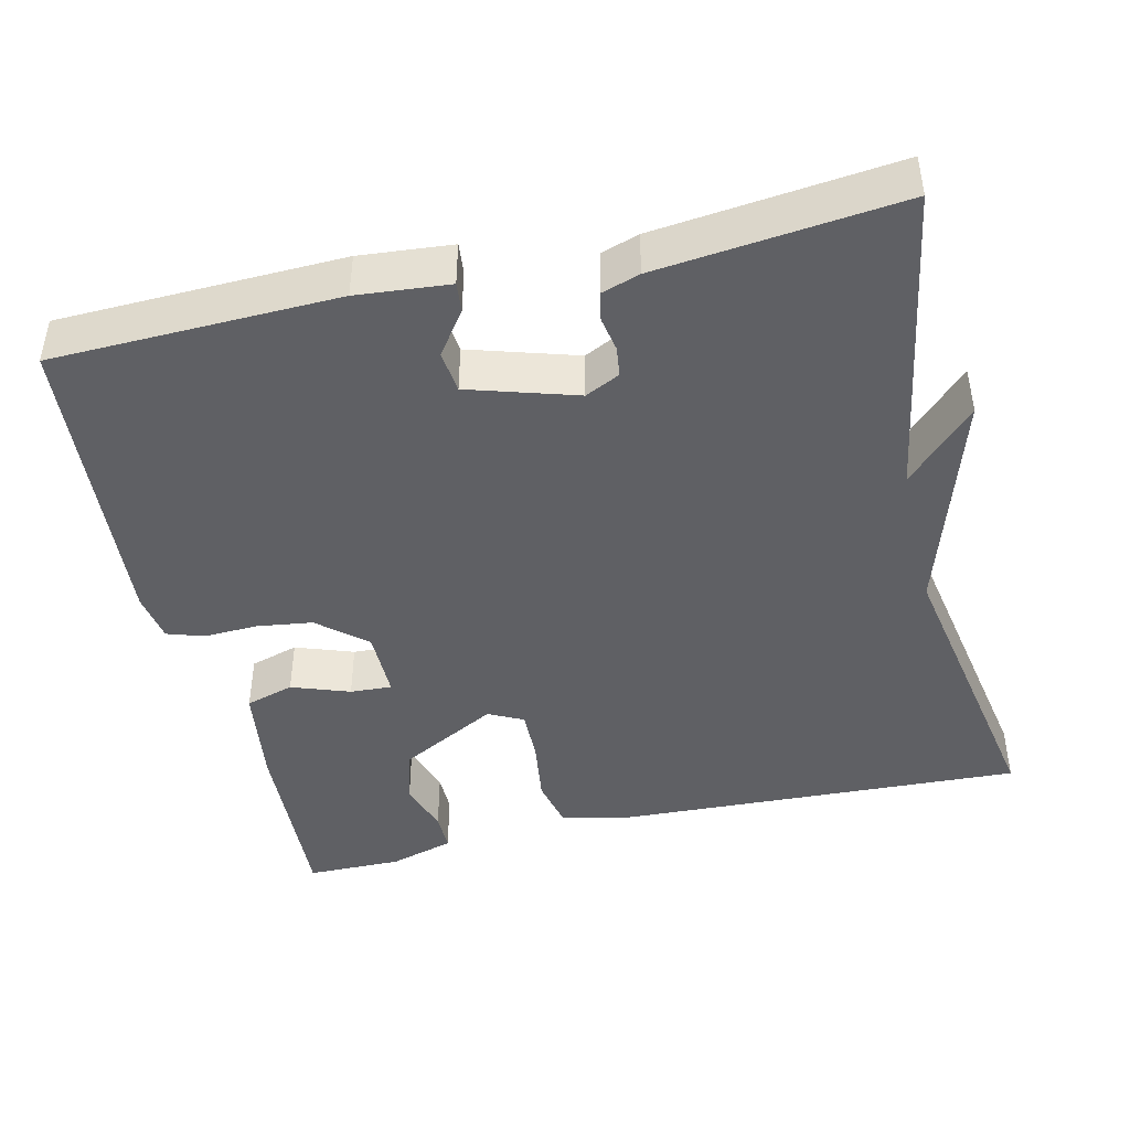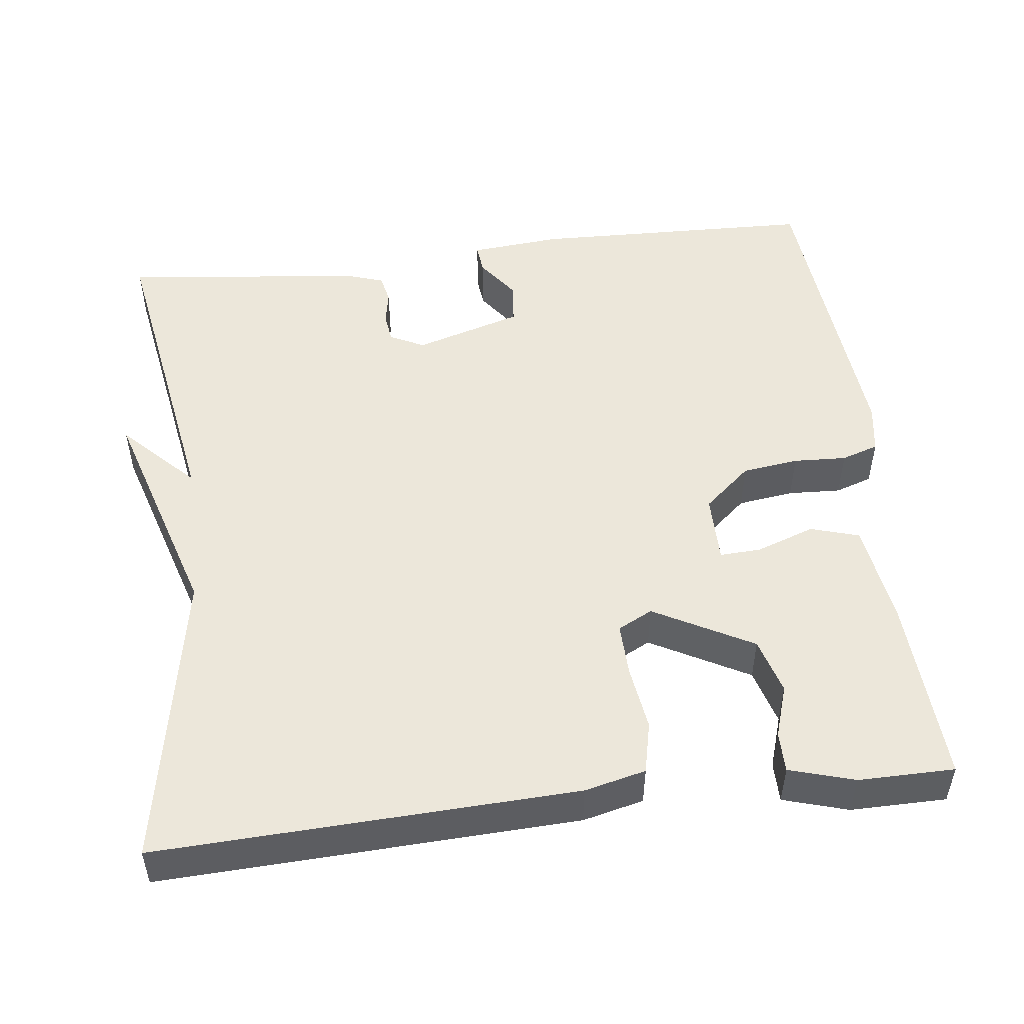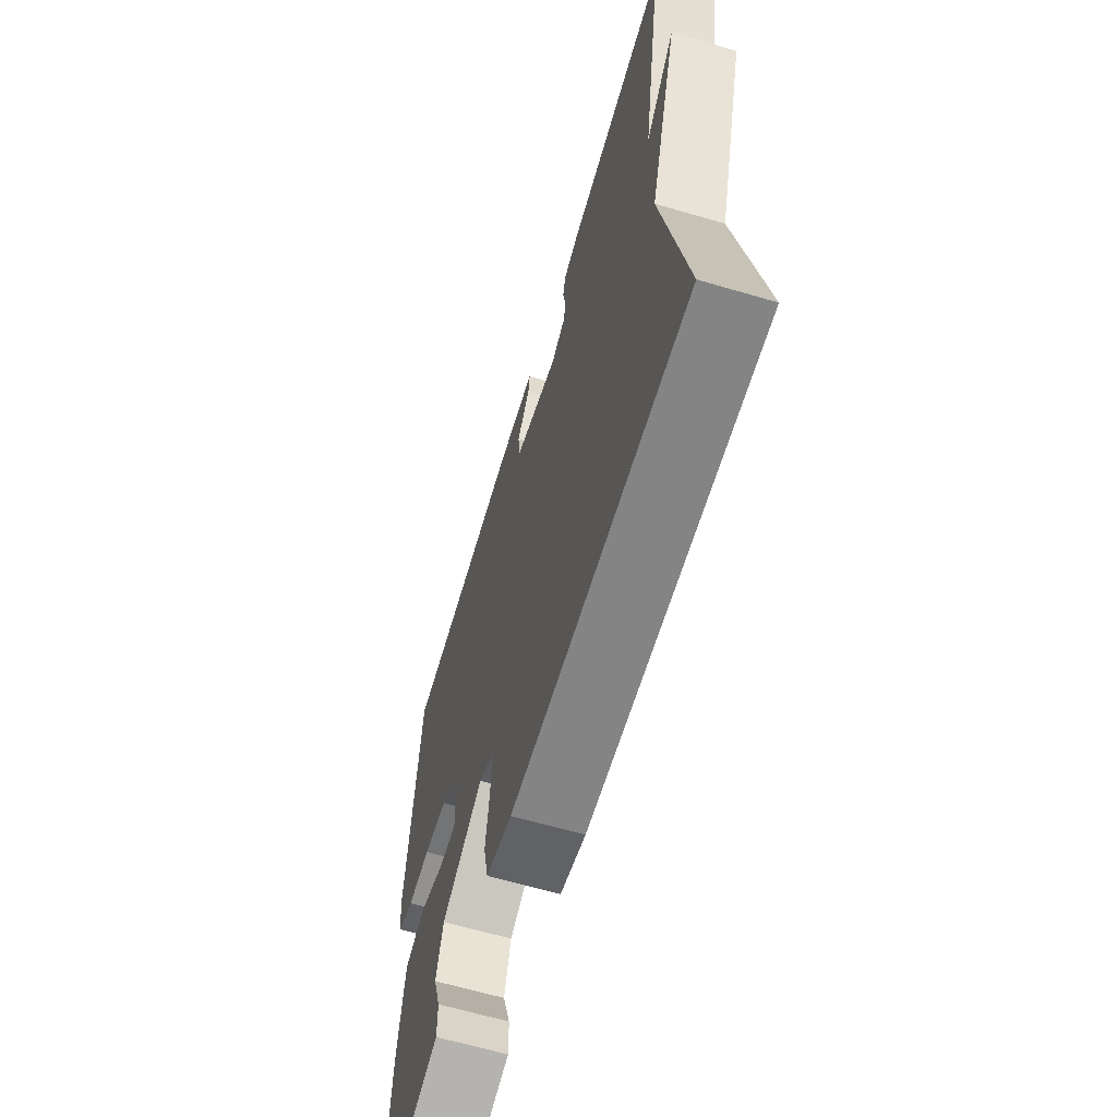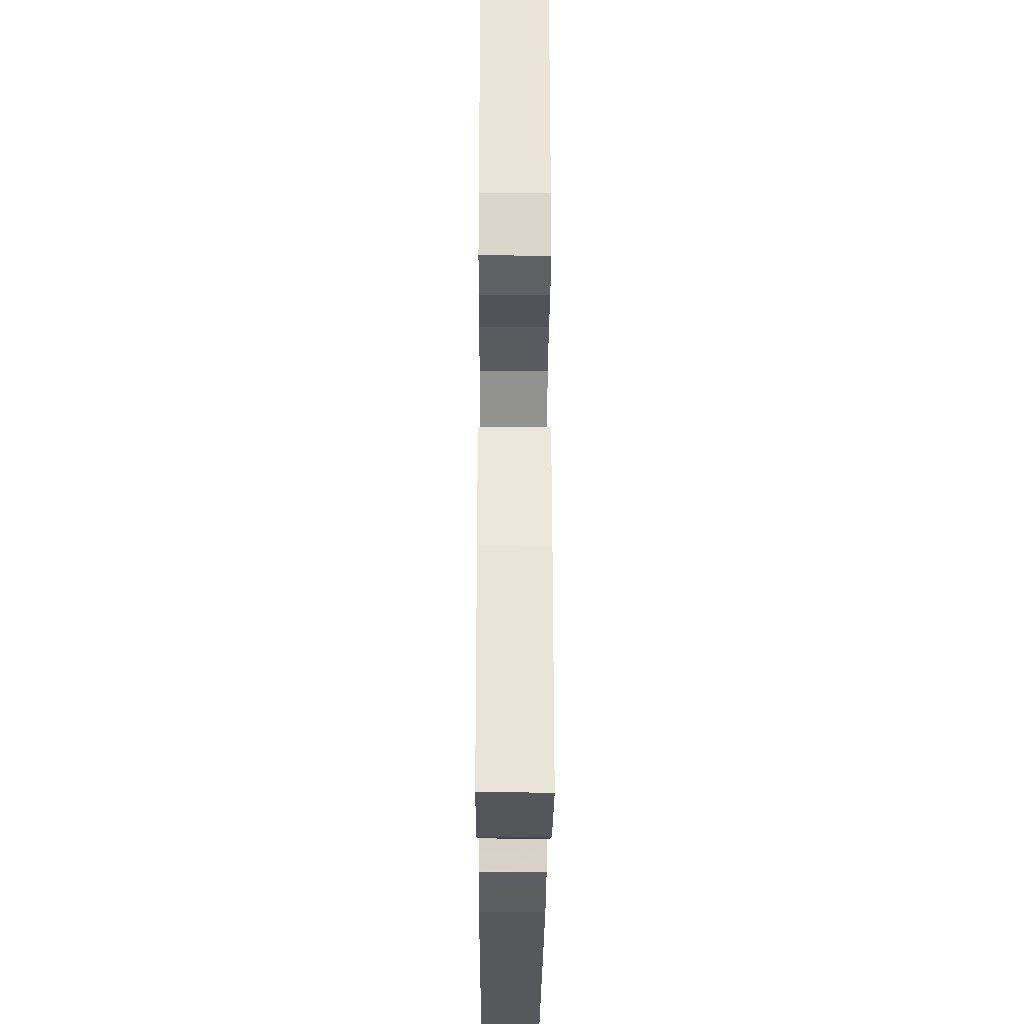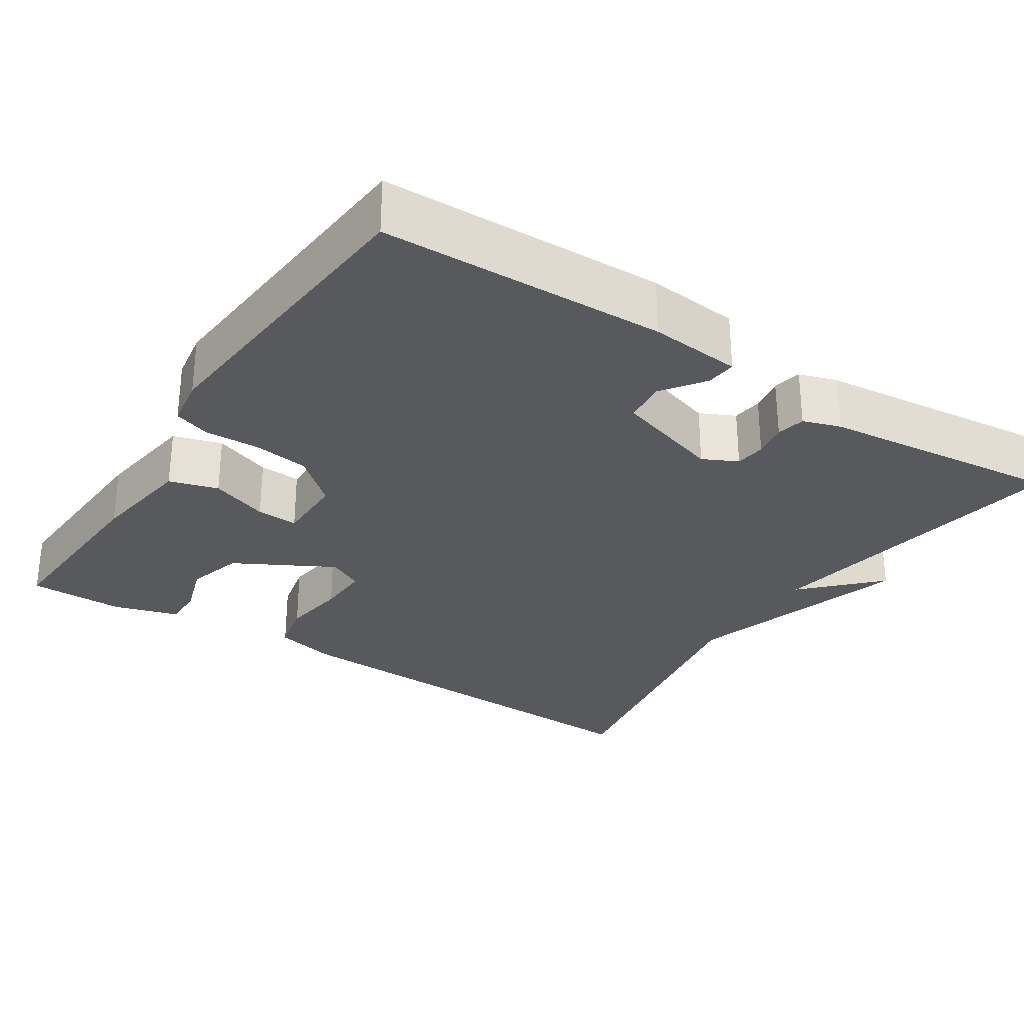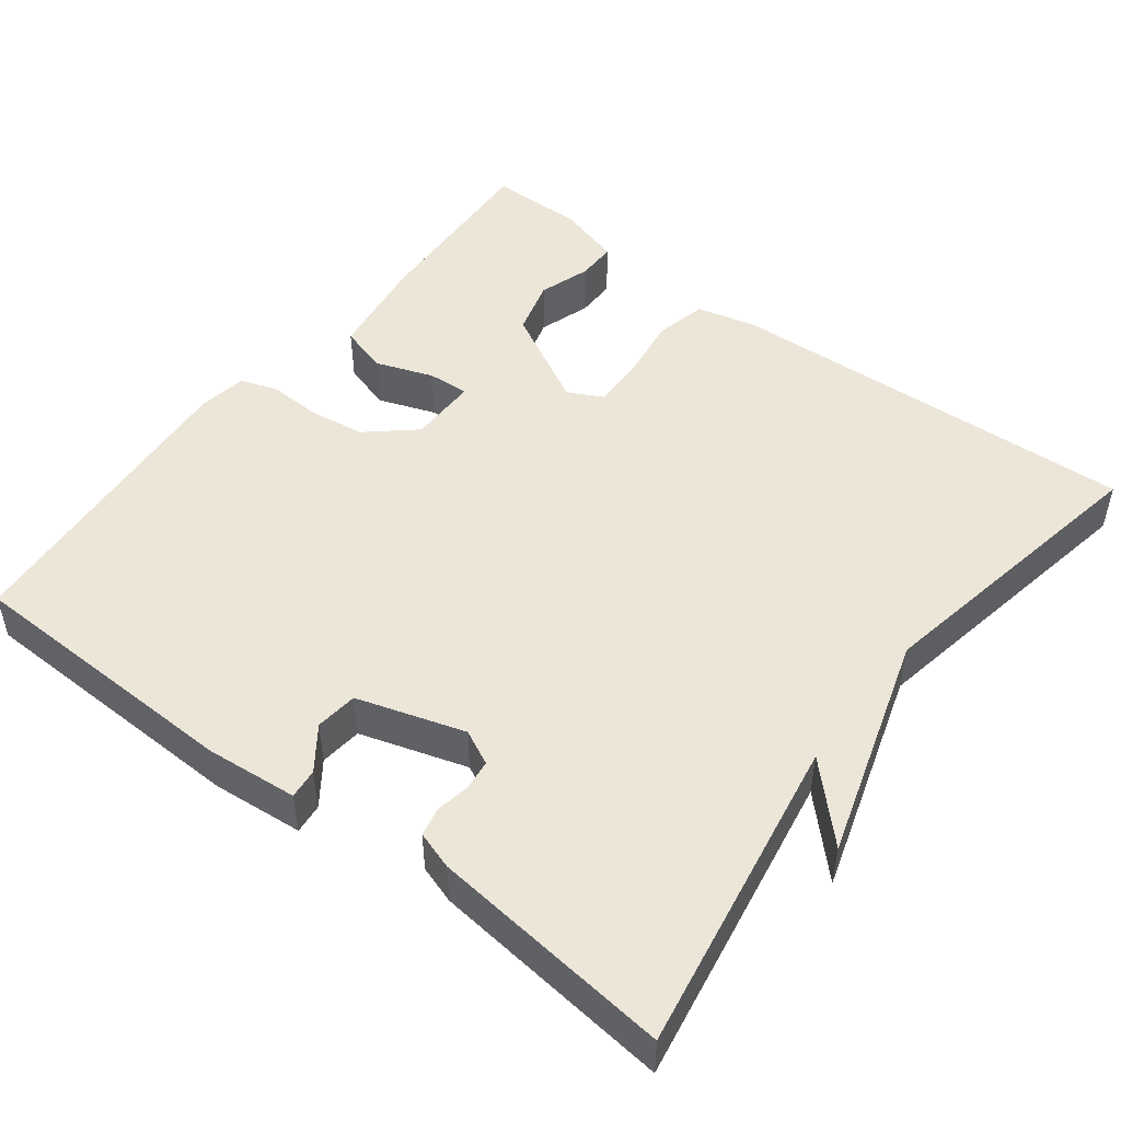
<metadata>
{"format":"obj","ext":"obj","renderer":"f3d","projection":"perspective","resolution":1024,"background":"white","views":[{"elev":-43.9,"azim":13.3,"up":"+Y"},{"elev":50.3,"azim":173.2,"up":"+Y"},{"elev":-63.9,"azim":73.5,"up":"+Z"},{"elev":-25.2,"azim":-90.3,"up":"+Z"},{"elev":-29.4,"azim":-33.0,"up":"+Y"},{"elev":48.6,"azim":37.5,"up":"+Y"}]}
</metadata>
<code>
v -0.5 0.07 -0.5
v -0.486 0.07 -0.255
v -0.466 0.07 -0.121
v -0.403 0.07 -0.102
v -0.328 0.07 -0.129
v -0.274 0.07 -0.132
v -0.274 0.07 -0.042
v -0.335 0.07 0.011
v -0.408 0.07 0.021
v -0.477 0.07 0.018
v -0.525 0.07 0.034
v -0.535 0.07 0.098
v -0.5 0.07 0.5
v -0.132 0.07 0.51
v -0.013 0.07 0.499
v -0.017 0.07 0.46
v -0.057 0.07 0.405
v -0.051 0.07 0.35
v 0.088 0.07 0.307
v 0.133 0.07 0.329
v 0.138 0.07 0.368
v 0.13 0.07 0.413
v 0.138 0.07 0.45
v 0.187 0.07 0.466
v 0.5 0.07 0.5
v 0.43 0.07 0.089
v 0.52 0.07 0.181
v 0.43 0.07 -0.111
v 0.5 0.07 -0.5
v -0.04 0.07 -0.476
v -0.119 0.07 -0.457
v -0.134 0.07 -0.39
v -0.122 0.07 -0.306
v -0.12 0.07 -0.237
v -0.165 0.07 -0.214
v -0.293 0.07 -0.283
v -0.314 0.07 -0.356
v -0.292 0.07 -0.424
v -0.292 0.07 -0.476
v -0.376 0.07 -0.501
v -0.5 0 -0.5
v -0.486 0 -0.255
v -0.466 0 -0.121
v -0.403 0 -0.102
v -0.328 0 -0.129
v -0.274 0 -0.132
v -0.274 0 -0.042
v -0.335 0 0.011
v -0.408 0 0.021
v -0.477 0 0.018
v -0.525 0 0.034
v -0.535 0 0.098
v -0.5 0 0.5
v -0.132 0 0.51
v -0.013 0 0.499
v -0.017 0 0.46
v -0.057 0 0.405
v -0.051 0 0.35
v 0.088 0 0.307
v 0.133 0 0.329
v 0.138 0 0.368
v 0.13 0 0.413
v 0.138 0 0.45
v 0.187 0 0.466
v 0.5 0 0.5
v 0.43 0 0.089
v 0.52 0 0.181
v 0.43 0 -0.111
v 0.5 0 -0.5
v -0.04 0 -0.476
v -0.119 0 -0.457
v -0.134 0 -0.39
v -0.122 0 -0.306
v -0.12 0 -0.237
v -0.165 0 -0.214
v -0.293 0 -0.283
v -0.314 0 -0.356
v -0.292 0 -0.424
v -0.292 0 -0.476
v -0.376 0 -0.501
f 2 3 4
f 1 2 4
f 40 1 4
f 39 40 4
f 38 39 4
f 37 38 4
f 36 37 4 5
f 35 36 5 6
f 34 35 6 7
f 31 32 33
f 30 31 33
f 29 30 33
f 28 29 33
f 28 33 34
f 26 27 28
f 26 28 34 7
f 24 25 26
f 23 24 26
f 22 23 26
f 21 22 26
f 20 21 26
f 26 7 8
f 20 26 8
f 19 20 8
f 15 16 17
f 14 15 17
f 13 14 17
f 12 13 17
f 11 12 17
f 10 11 17
f 9 10 17
f 9 17 18
f 8 9 18 19
f 44 43 42
f 44 42 41
f 44 41 80
f 44 80 79
f 44 79 78
f 44 78 77
f 45 44 77 76
f 46 45 76 75
f 47 46 75 74
f 73 72 71
f 73 71 70
f 73 70 69
f 73 69 68
f 74 73 68
f 68 67 66
f 47 74 68 66
f 66 65 64
f 66 64 63
f 66 63 62
f 66 62 61
f 66 61 60
f 48 47 66
f 48 66 60
f 48 60 59
f 57 56 55
f 57 55 54
f 57 54 53
f 57 53 52
f 57 52 51
f 57 51 50
f 57 50 49
f 58 57 49
f 59 58 49 48
f 1 41 42 2
f 2 42 43 3
f 3 43 44 4
f 4 44 45 5
f 5 45 46 6
f 6 46 47 7
f 7 47 48 8
f 8 48 49 9
f 9 49 50 10
f 10 50 51 11
f 11 51 52 12
f 12 52 53 13
f 13 53 54 14
f 14 54 55 15
f 15 55 56 16
f 16 56 57 17
f 17 57 58 18
f 18 58 59 19
f 19 59 60 20
f 20 60 61 21
f 21 61 62 22
f 22 62 63 23
f 23 63 64 24
f 24 64 65 25
f 25 65 66 26
f 26 66 67 27
f 27 67 68 28
f 28 68 69 29
f 29 69 70 30
f 30 70 71 31
f 31 71 72 32
f 32 72 73 33
f 33 73 74 34
f 34 74 75 35
f 35 75 76 36
f 36 76 77 37
f 37 77 78 38
f 38 78 79 39
f 39 79 80 40
f 40 80 41 1

</code>
